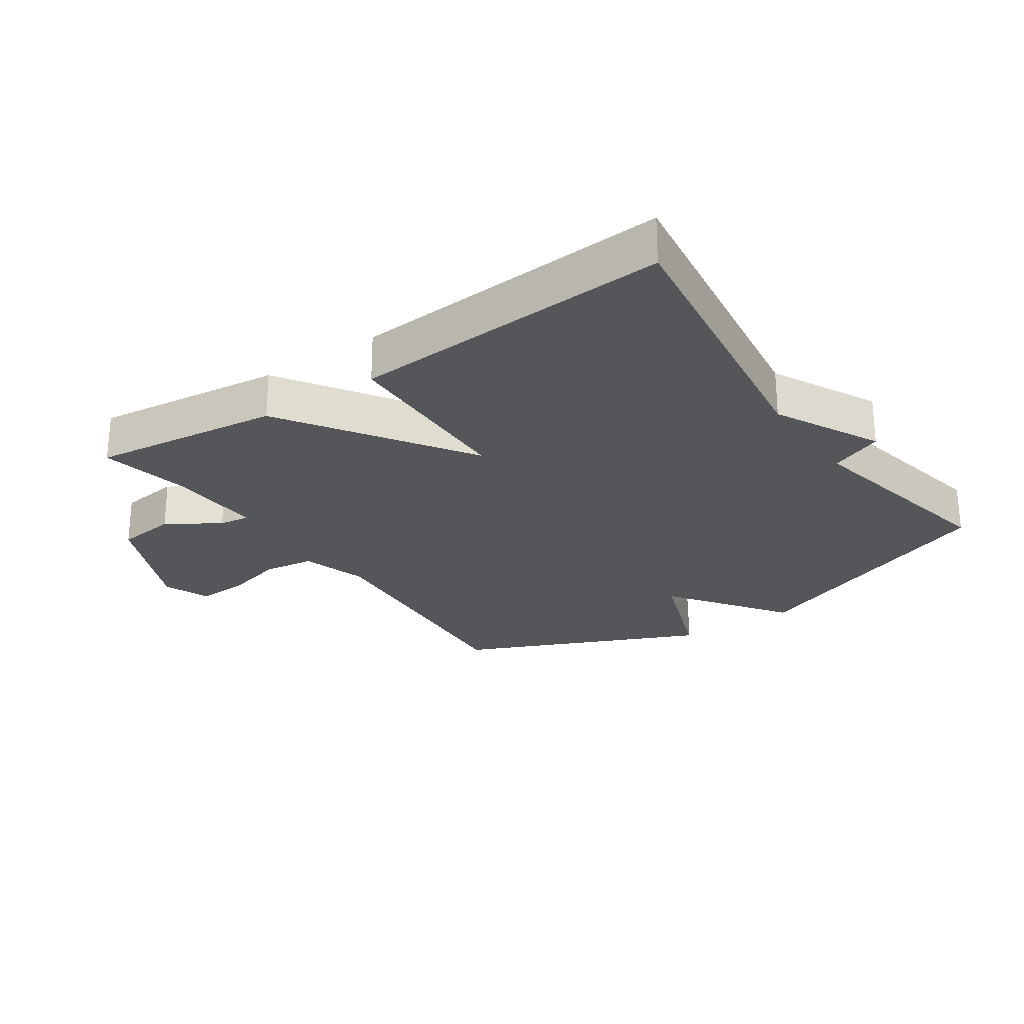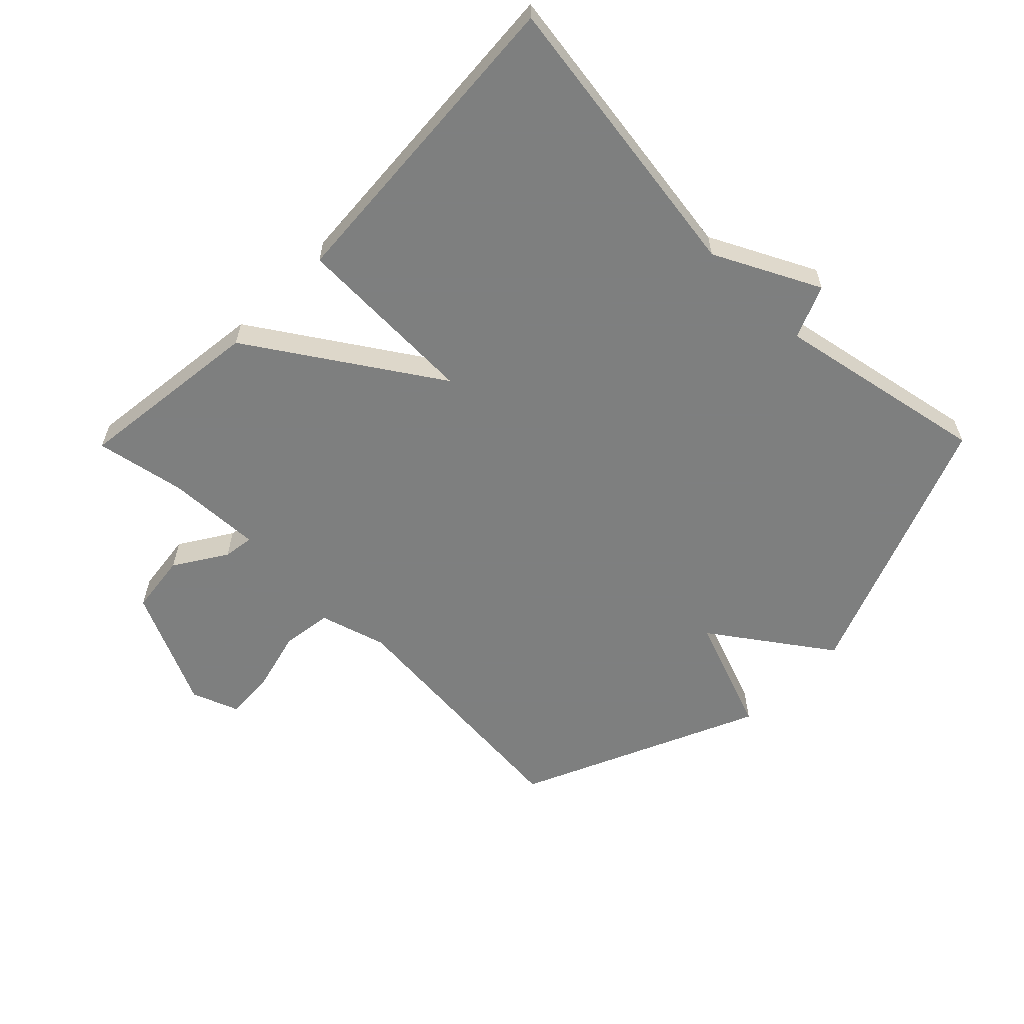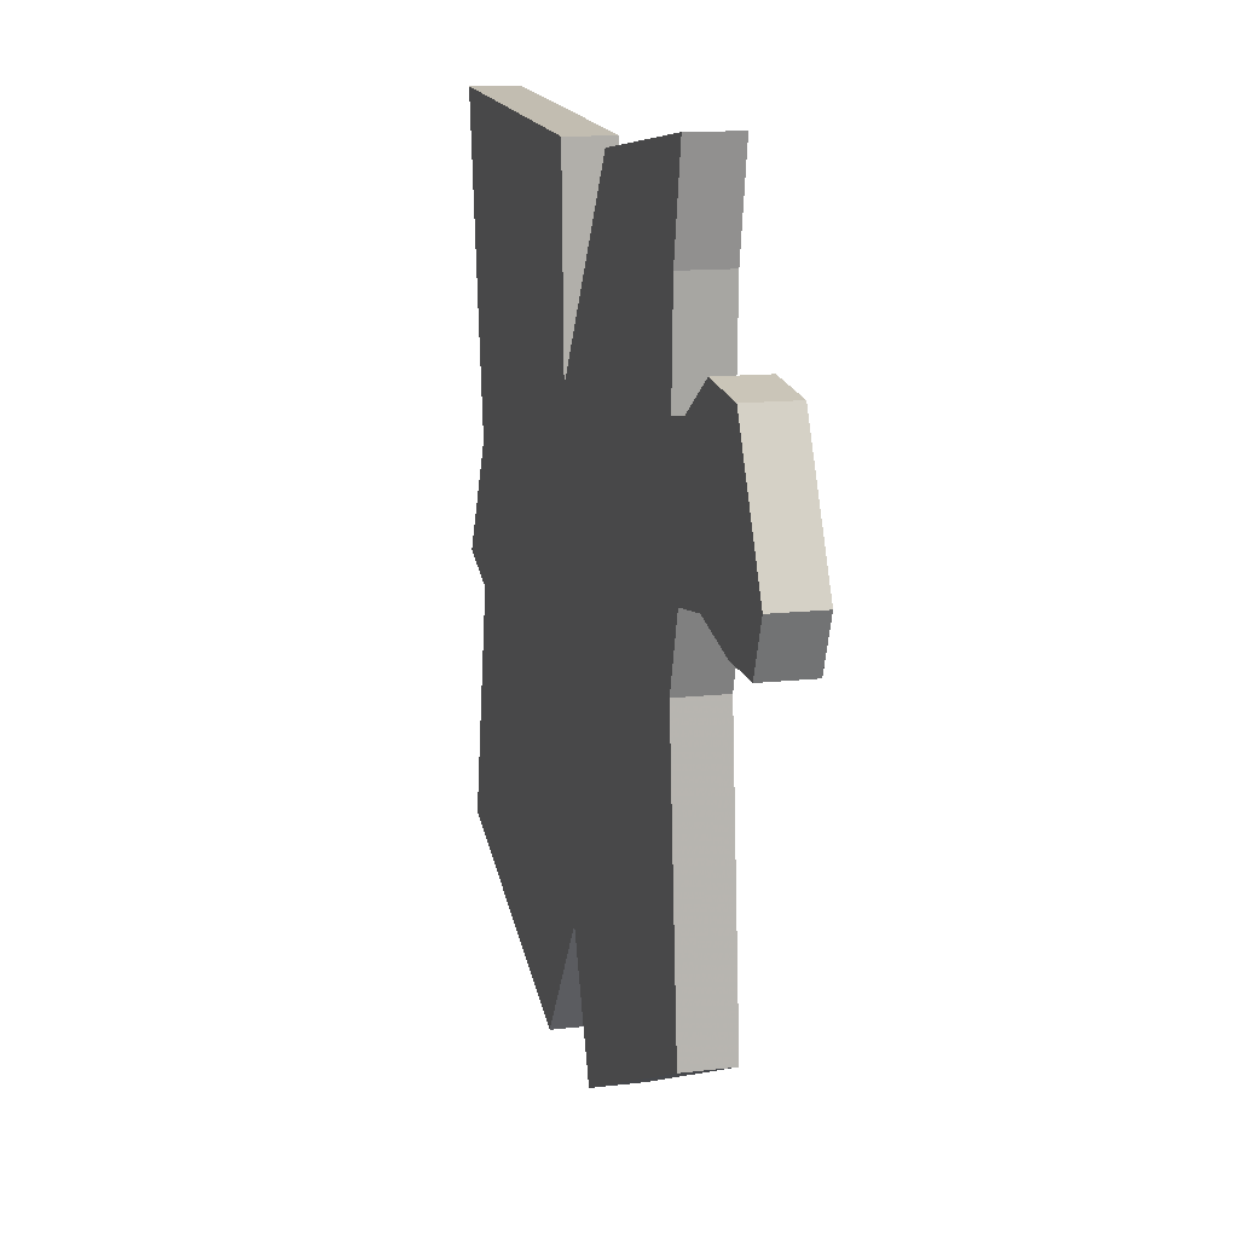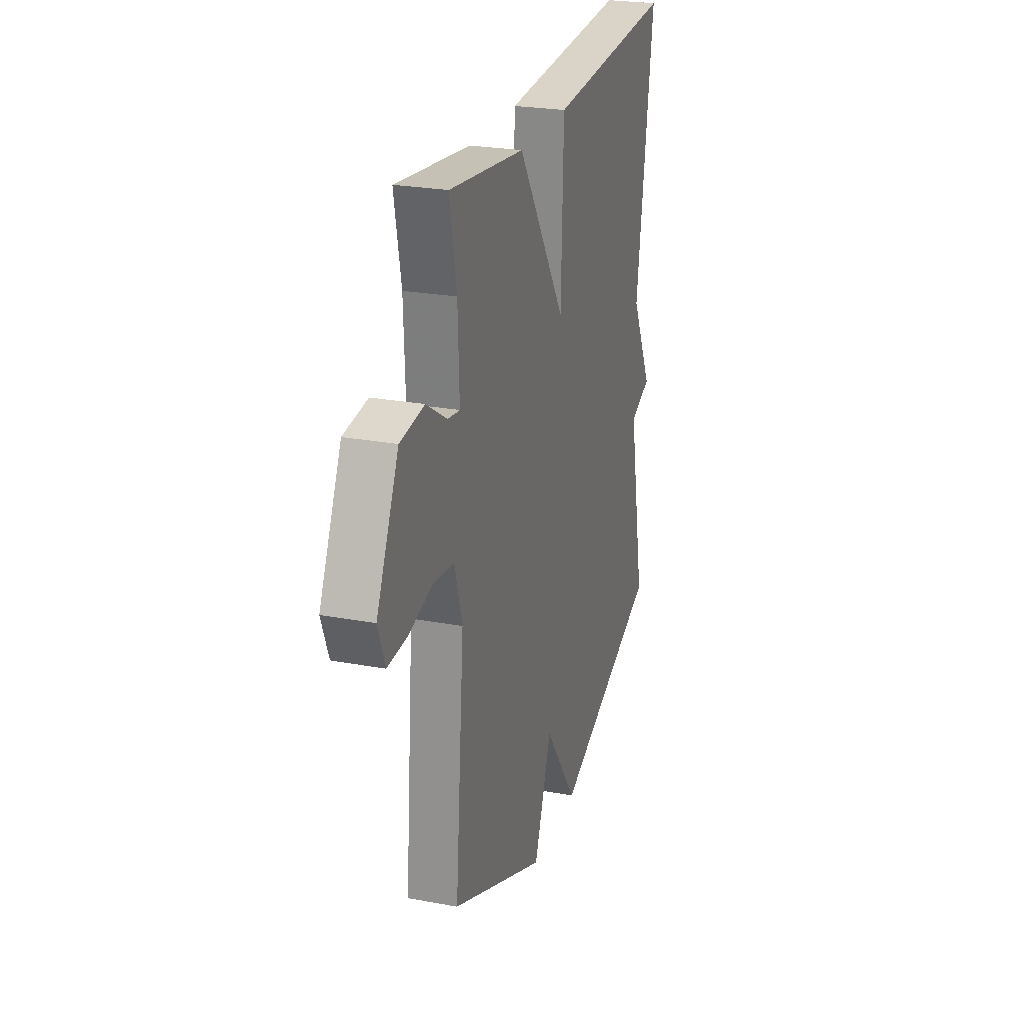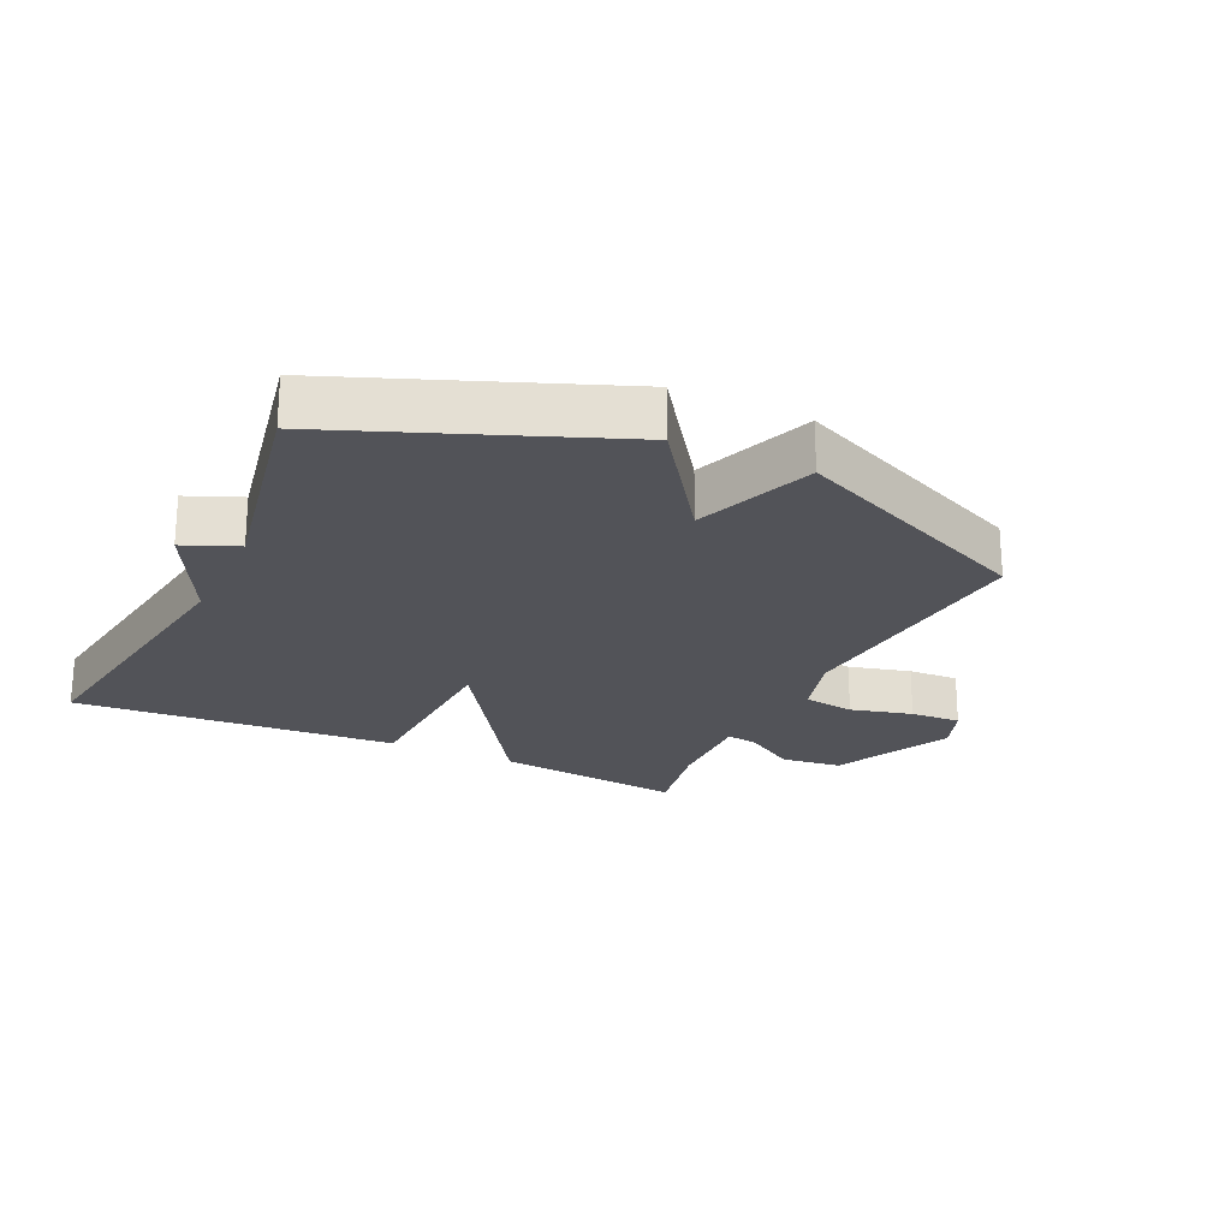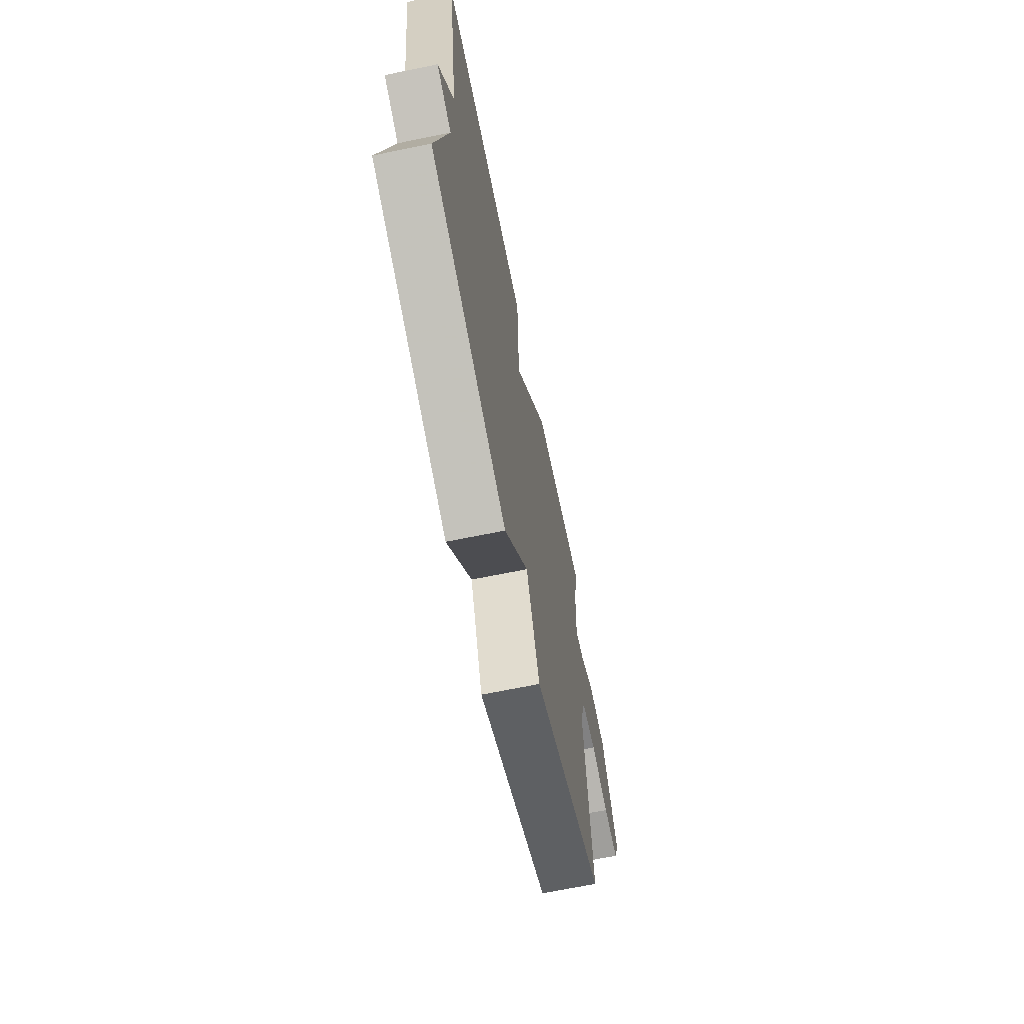
<metadata>
{"format":"obj","ext":"obj","renderer":"f3d","projection":"perspective","resolution":1024,"background":"white","views":[{"elev":-25.3,"azim":34.4,"up":"+Y"},{"elev":-59.6,"azim":45.4,"up":"+Y"},{"elev":13.1,"azim":-105.1,"up":"+Z"},{"elev":24.9,"azim":-73.1,"up":"+Z"},{"elev":-22.6,"azim":154.6,"up":"+Y"},{"elev":-68.0,"azim":101.6,"up":"+Z"}]}
</metadata>
<code>
v 0.5 0.07 0.5
v 0.434 0.07 0.036
v 0.517 0.07 -0.129
v 0.434 0.07 -0.164
v 0.5 0.07 -0.5
v 0.079 0.07 -0.667
v -0.052 0.07 -0.482
v -0.121 0.07 -0.667
v -0.5 0.07 -0.5
v -0.465 0.07 -0.092
v -0.496 0.07 0.013
v -0.576 0.07 0.024
v -0.672 0.07 -0.001
v -0.751 0.07 -0.005
v -0.779 0.07 0.069
v -0.692 0.07 0.256
v -0.597 0.07 0.268
v -0.515 0.07 0.216
v -0.467 0.07 0.209
v -0.473 0.07 0.359
v -0.5 0.07 0.5
v -0.203 0.07 0.465
v -0.012 0.07 0.174
v -0.003 0.07 0.465
v 0.5 0 0.5
v 0.434 0 0.036
v 0.517 0 -0.129
v 0.434 0 -0.164
v 0.5 0 -0.5
v 0.079 0 -0.667
v -0.052 0 -0.482
v -0.121 0 -0.667
v -0.5 0 -0.5
v -0.465 0 -0.092
v -0.496 0 0.013
v -0.576 0 0.024
v -0.672 0 -0.001
v -0.751 0 -0.005
v -0.779 0 0.069
v -0.692 0 0.256
v -0.597 0 0.268
v -0.515 0 0.216
v -0.467 0 0.209
v -0.473 0 0.359
v -0.5 0 0.5
v -0.203 0 0.465
v -0.012 0 0.174
v -0.003 0 0.465
f 23 24 1 2
f 20 21 22 23
f 19 20 23
f 2 3 4
f 23 2 4
f 19 23 4
f 5 6 7
f 4 5 7
f 19 4 7
f 18 19 7
f 16 17 18
f 15 16 18
f 14 15 18
f 13 14 18
f 12 13 18
f 11 12 18
f 18 7 8
f 11 18 8
f 10 11 8
f 8 9 10
f 26 25 48 47
f 47 46 45 44
f 47 44 43
f 28 27 26
f 28 26 47
f 28 47 43
f 31 30 29
f 31 29 28
f 31 28 43
f 31 43 42
f 42 41 40
f 42 40 39
f 42 39 38
f 42 38 37
f 42 37 36
f 42 36 35
f 32 31 42
f 32 42 35
f 32 35 34
f 34 33 32
f 1 25 26 2
f 2 26 27 3
f 3 27 28 4
f 4 28 29 5
f 5 29 30 6
f 6 30 31 7
f 7 31 32 8
f 8 32 33 9
f 9 33 34 10
f 10 34 35 11
f 11 35 36 12
f 12 36 37 13
f 13 37 38 14
f 14 38 39 15
f 15 39 40 16
f 16 40 41 17
f 17 41 42 18
f 18 42 43 19
f 19 43 44 20
f 20 44 45 21
f 21 45 46 22
f 22 46 47 23
f 23 47 48 24
f 24 48 25 1

</code>
